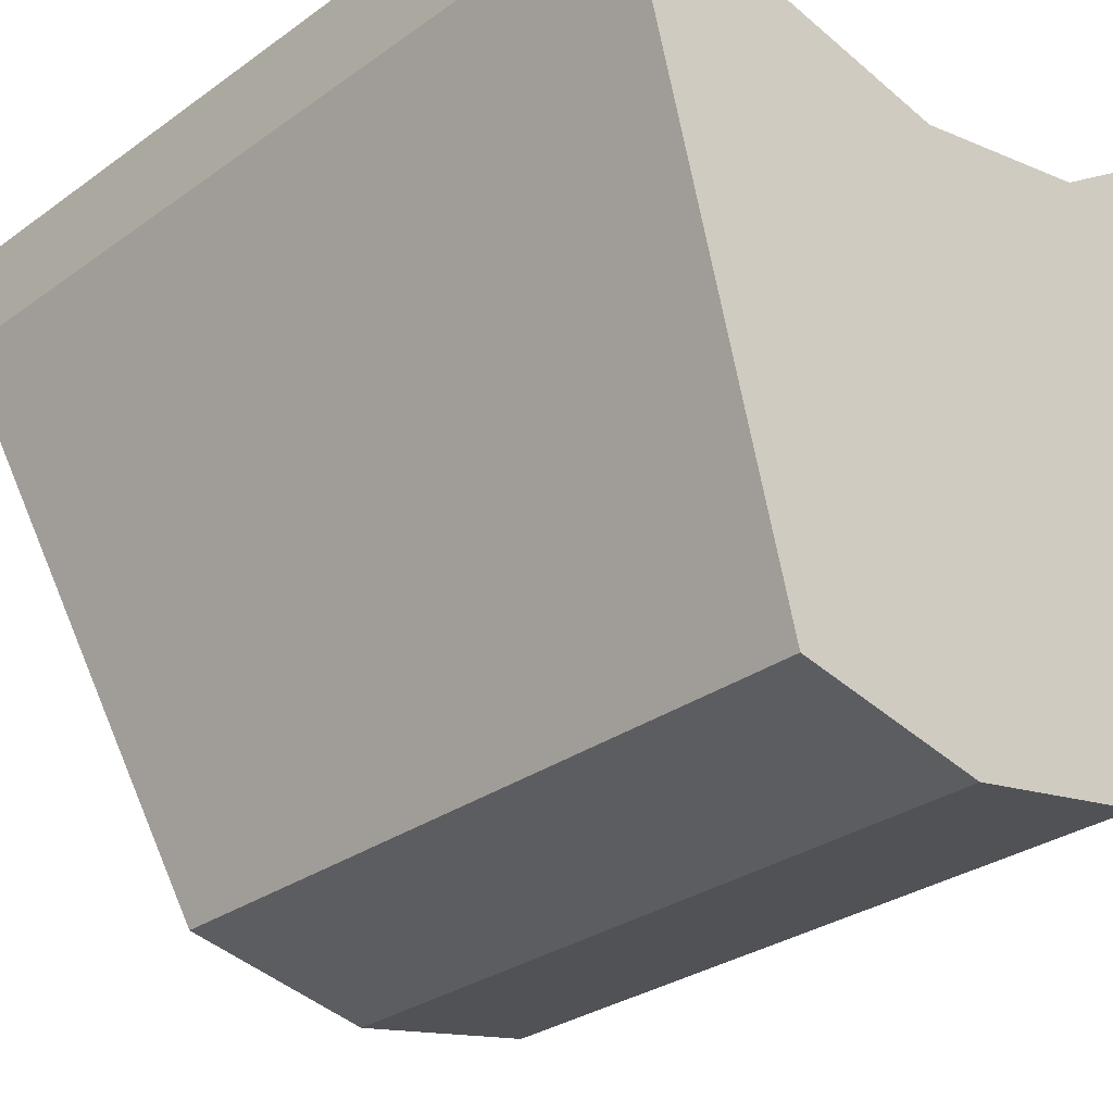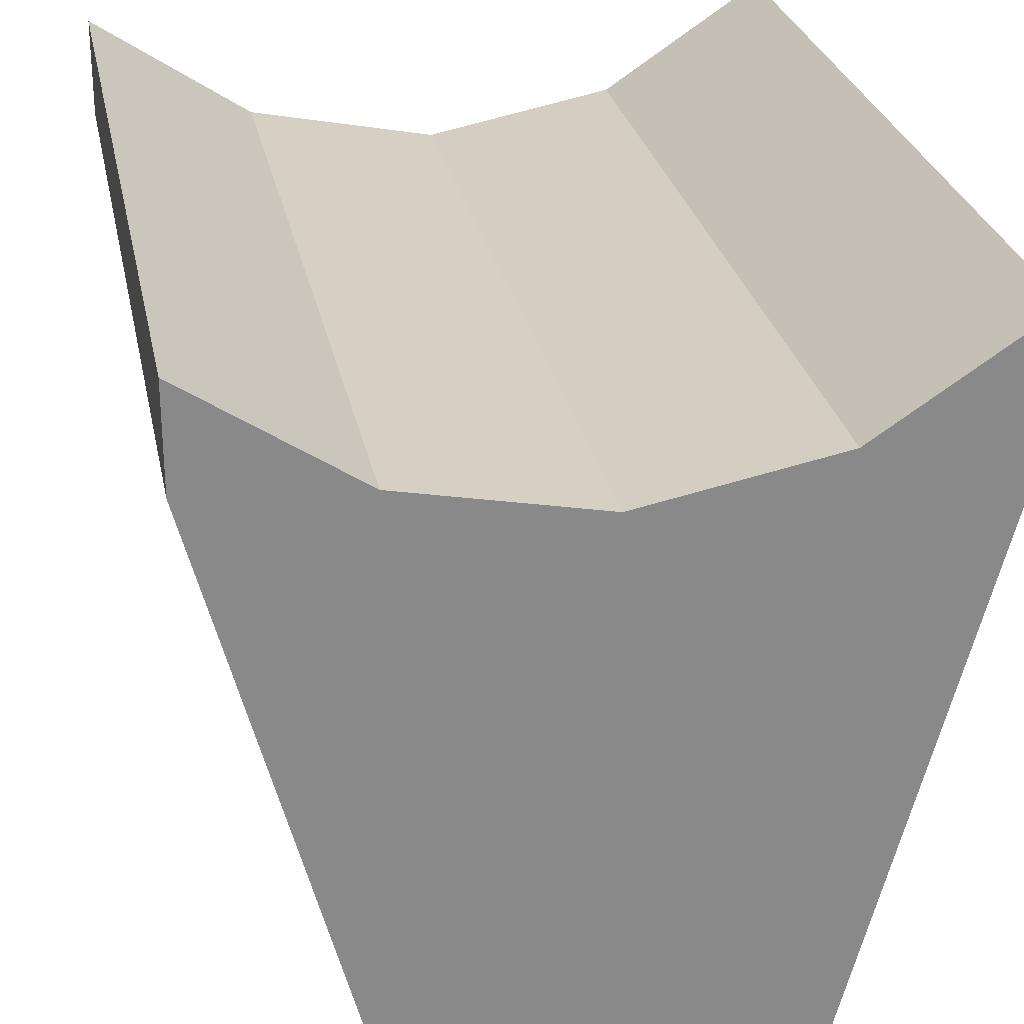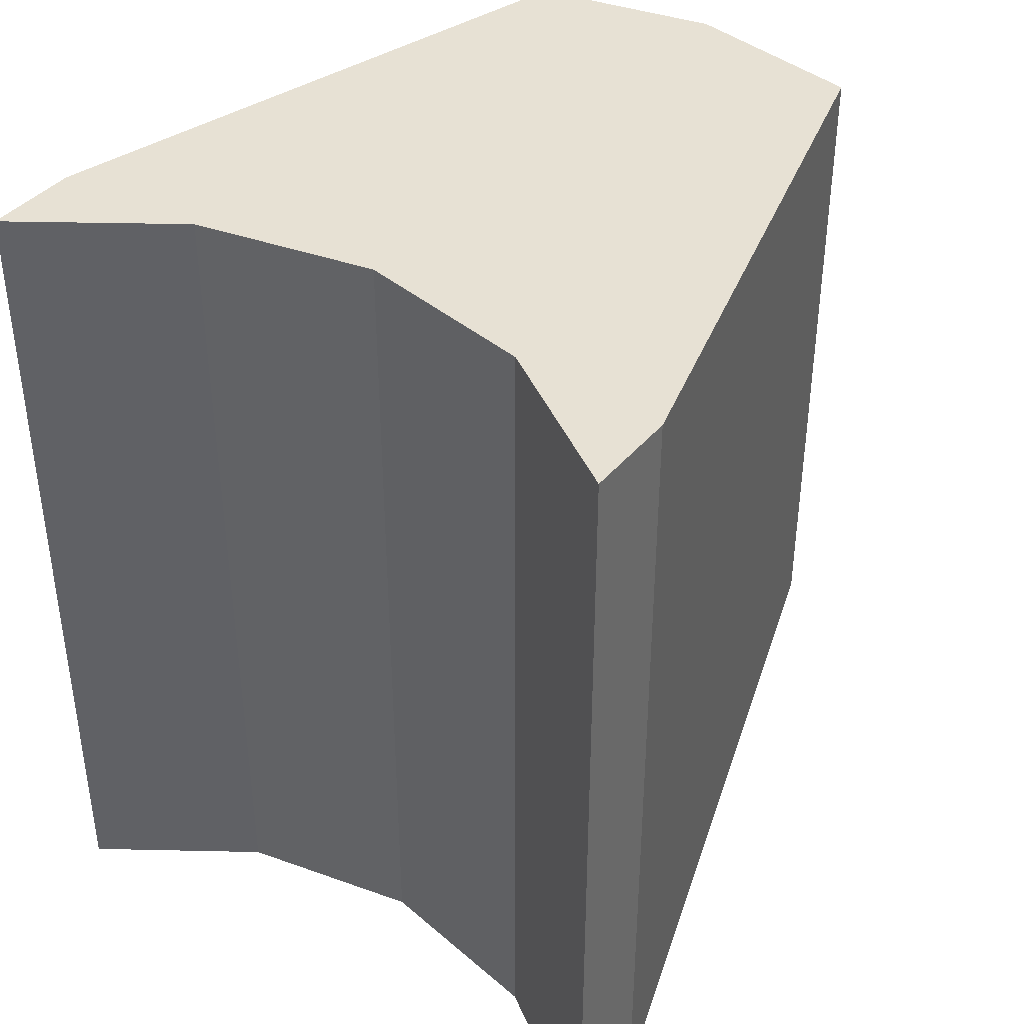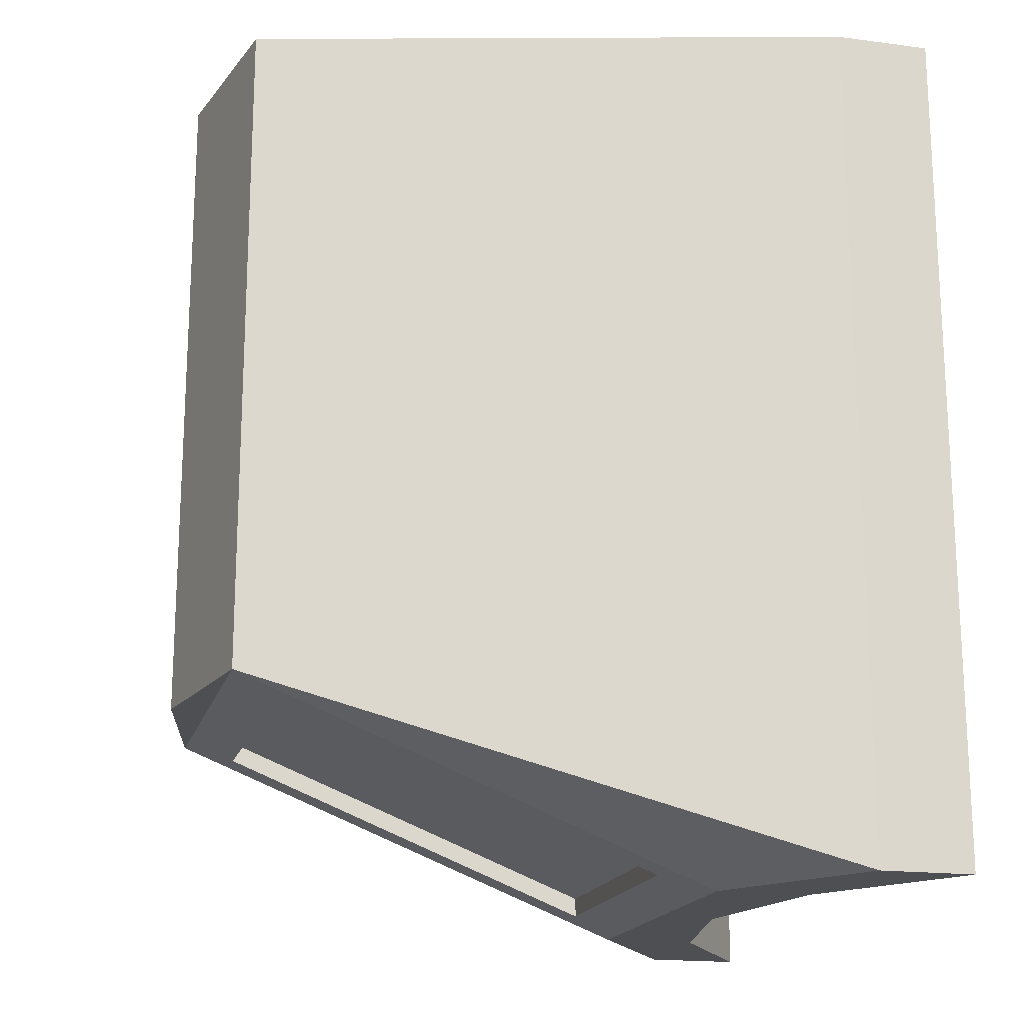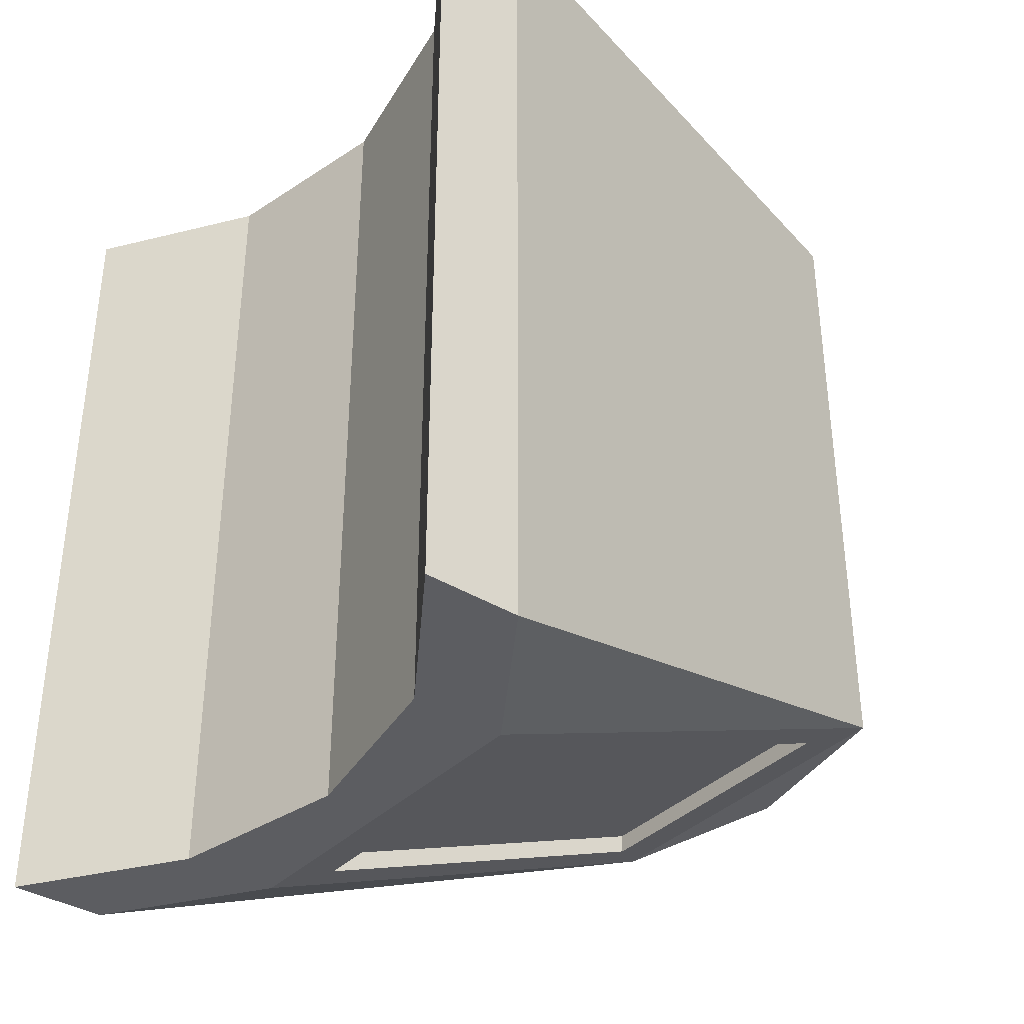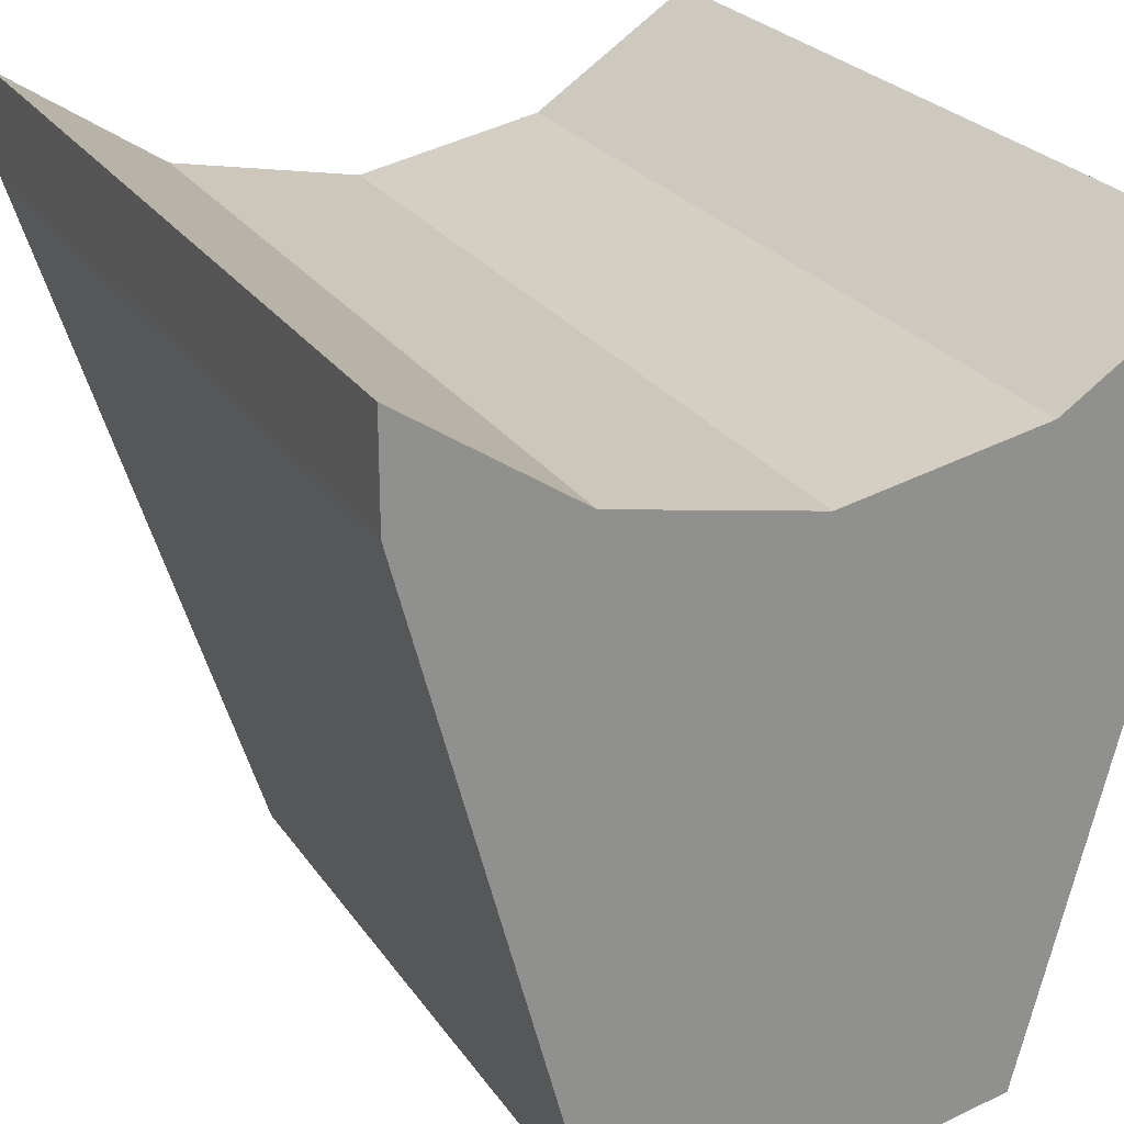
<metadata>
{"format":"obj","ext":"obj","renderer":"f3d","projection":"perspective","resolution":1024,"background":"white","views":[{"elev":-29.4,"azim":136.6,"up":"+Z"},{"elev":27.2,"azim":168.9,"up":"+Z"},{"elev":39.5,"azim":35.3,"up":"+Y"},{"elev":-17.9,"azim":-104.5,"up":"+Y"},{"elev":-37.1,"azim":51.6,"up":"+Y"},{"elev":24.7,"azim":154.1,"up":"+Z"}]}
</metadata>
<code>
o FSS-S2-Ammo-Counter
g FSS-S2-Ammo-Counter
v -0.3536 -4.4 -0.4536
v -0.1913 -4.4 -0.5619
v -0.1913 -4.2 -1.062
v 0.1913 -4.4 -0.5619
v 0.3536 -4.4 -0.4536
v 0.1913 -4.2 -1.062
v 0 -3.5 -0.5
v 0.1913 -3.5 -0.4619
v 0 -4.4 -0.5
v 0.1913 -4.4 -0.4619
v 0 -3.5 -1.1
v -0.1913 -3.5 -1.062
v 0 -4.2 -1.1
v -0.1913 -3.5 -0.4619
v -0.1913 -4.4 -0.4619
v 0.1913 -3.5 -1.062
v 0.3536 -3.5 -0.3536
v 0.3536 -4.4 -0.3536
v 0.3536 -3.5 -0.4536
v -0.3536 -3.5 -0.4536
v -0.3536 -3.5 -0.3536
v -0.3536 -4.4 -0.3536
v 0.1913 -3.5 -0.5619
v 0 -3.5 -0.6
v -0.1913 -3.5 -0.5619
v -0.1531 -4.36 -0.6119
v -0.1531 -4.2 -1.012
v 0.1531 -4.2 -1.012
v 0.1531 -4.36 -0.6119
v -0.1531 -4.22 -1.012
v -0.1531 -4.38 -0.6119
v 0.1531 -4.38 -0.6119
v 0.1531 -4.22 -1.012
f 3 2 1
f 6 5 4
f 9 4 10
f 2 4 9
f 15 2 9
f 3 13 6
f 20 25 12
f 24 12 25
f 24 11 12
f 16 11 24
f 23 16 24
f 23 19 16
f 10 8 7
f 7 9 10
f 3 12 11
f 11 13 3
f 9 7 14
f 14 15 9
f 13 11 16
f 16 6 13
f 18 17 8
f 8 10 18
f 6 16 19
f 19 5 6
f 1 20 12
f 12 3 1
f 15 14 21
f 21 22 15
f 17 19 23
f 23 8 17
f 18 5 19
f 19 17 18
f 10 4 5
f 5 18 10
f 8 23 24
f 24 7 8
f 7 24 25
f 25 14 7
f 22 1 2
f 2 15 22
f 14 25 20
f 20 21 14
f 21 20 1
f 1 22 21
f 29 26 27
f 27 28 29
f 31 2 3
f 3 30 31
f 32 4 2
f 2 31 32
f 33 6 4
f 4 32 33
f 30 3 6
f 6 33 30
f 26 31 30
f 30 27 26
f 29 32 31
f 31 26 29
f 28 33 32
f 32 29 28
f 27 30 33
f 33 28 27

</code>
